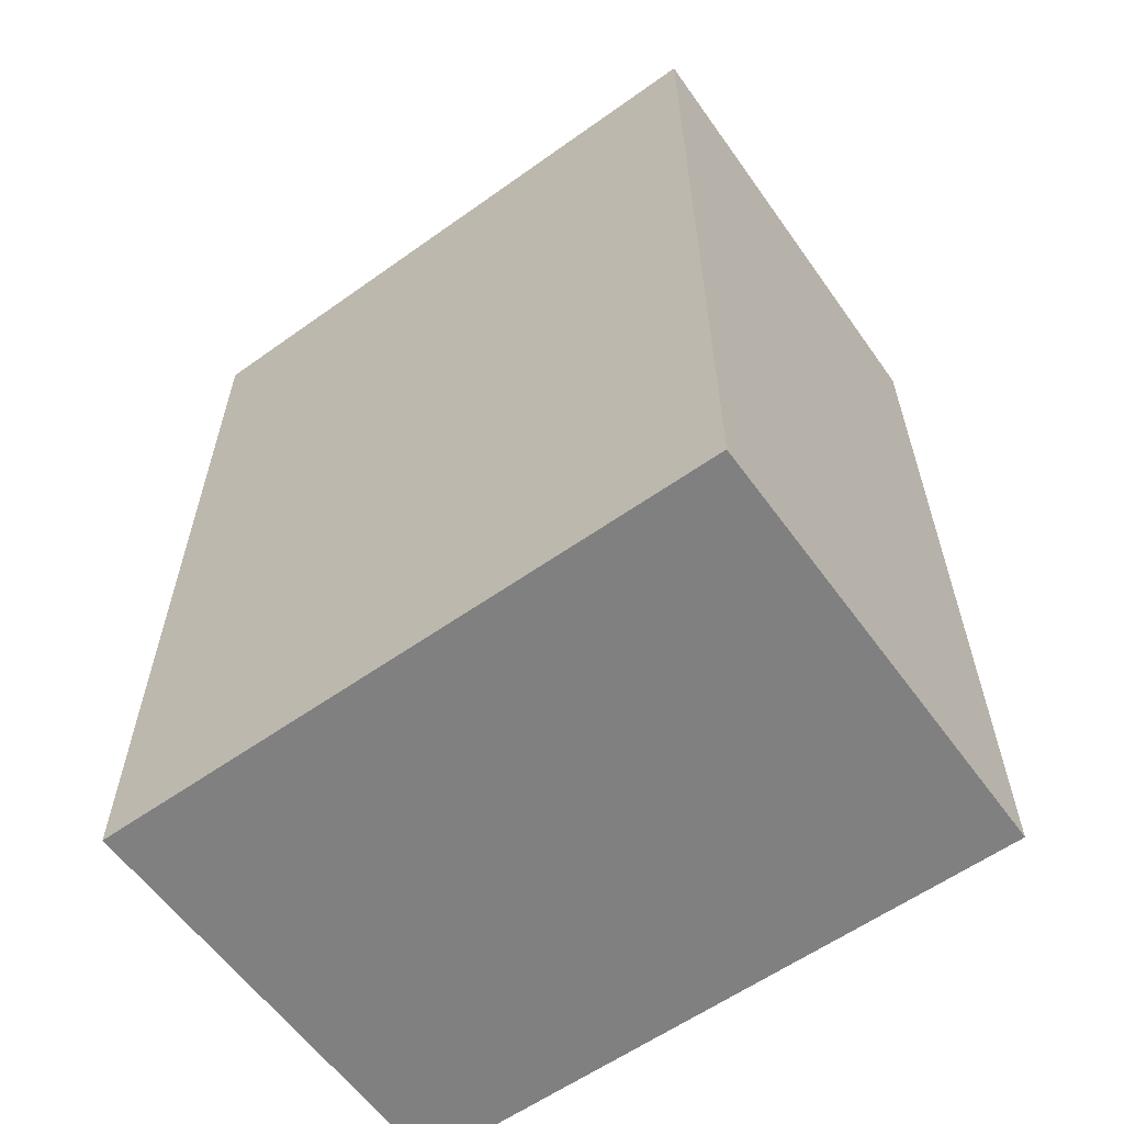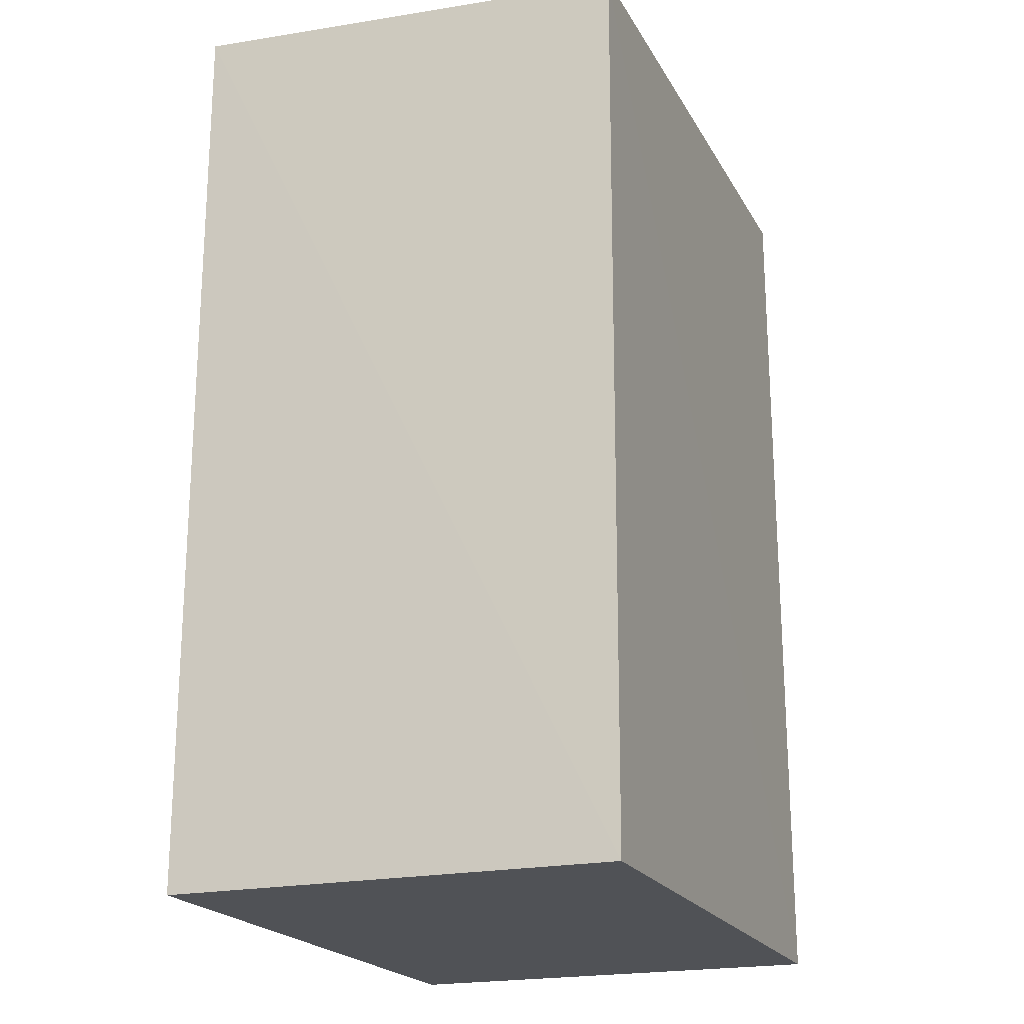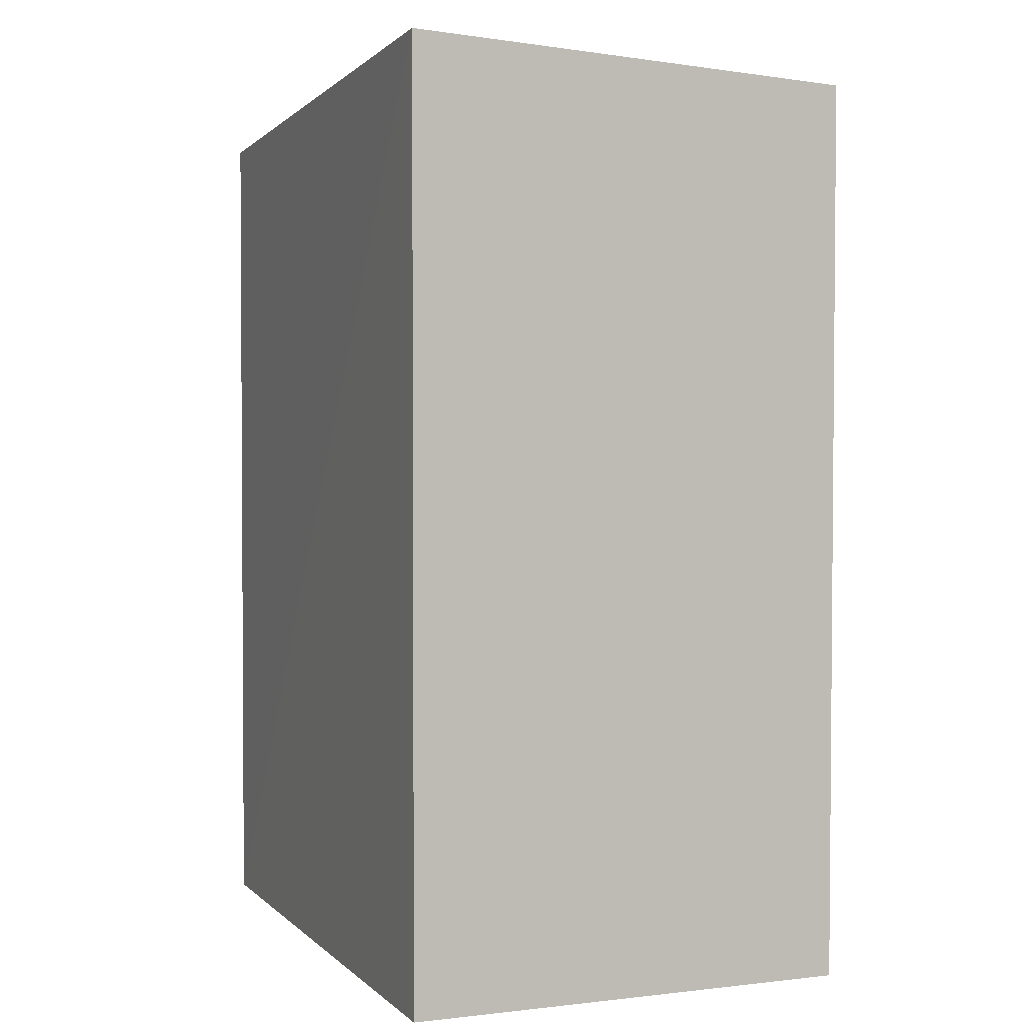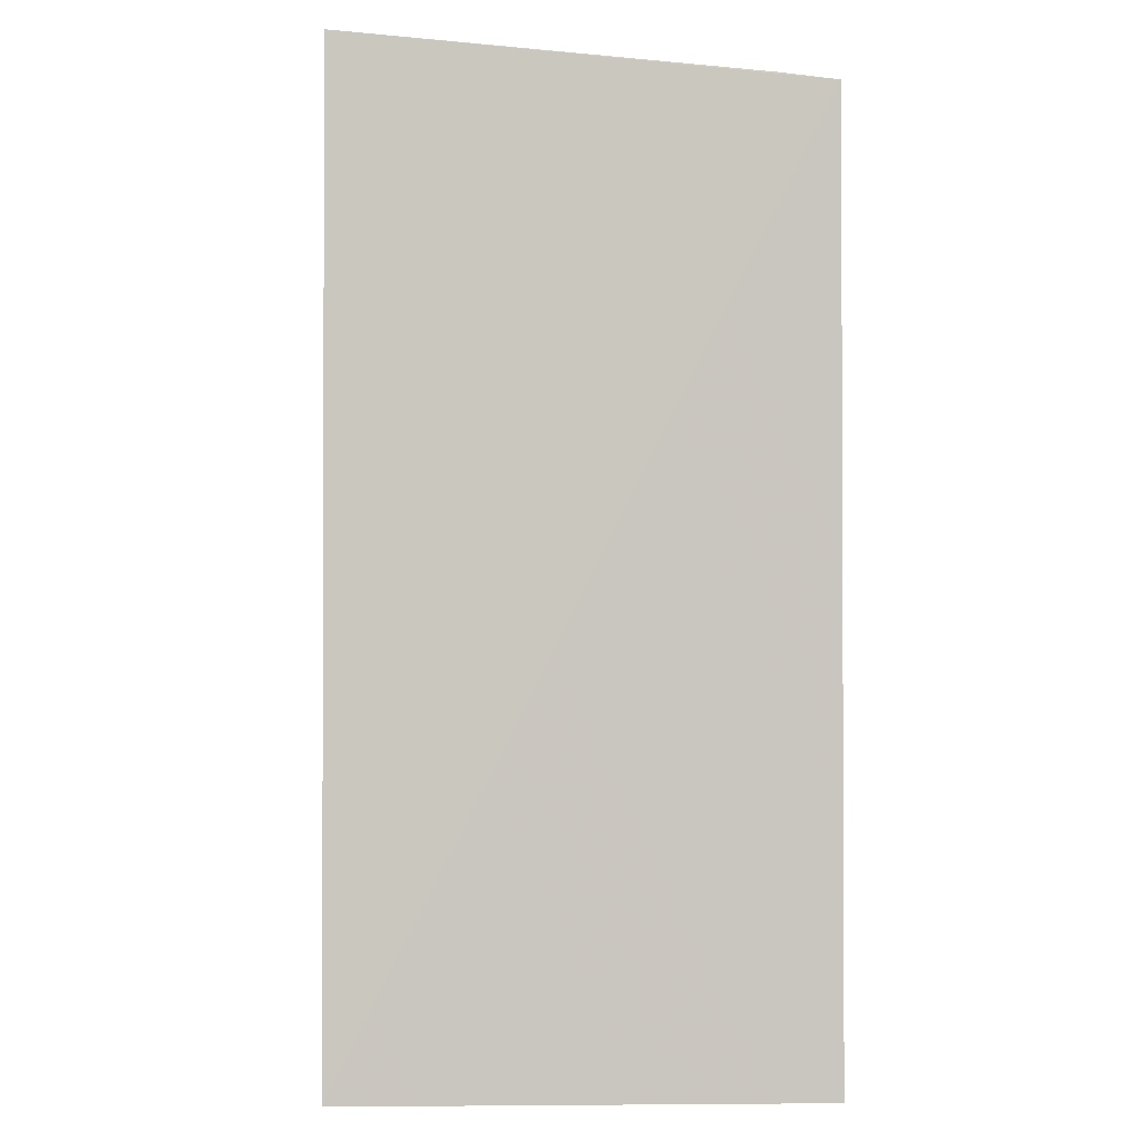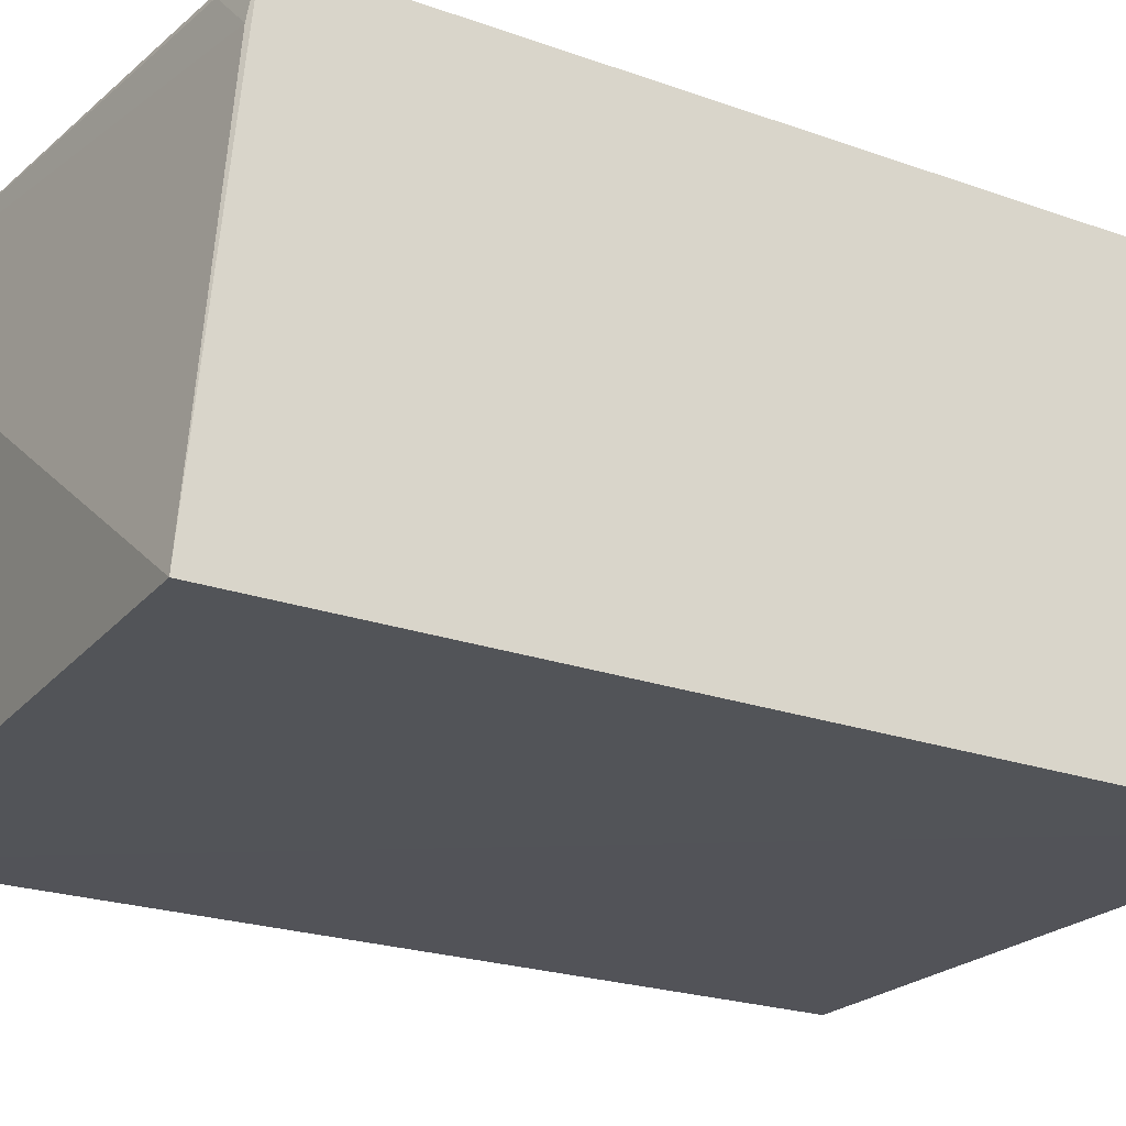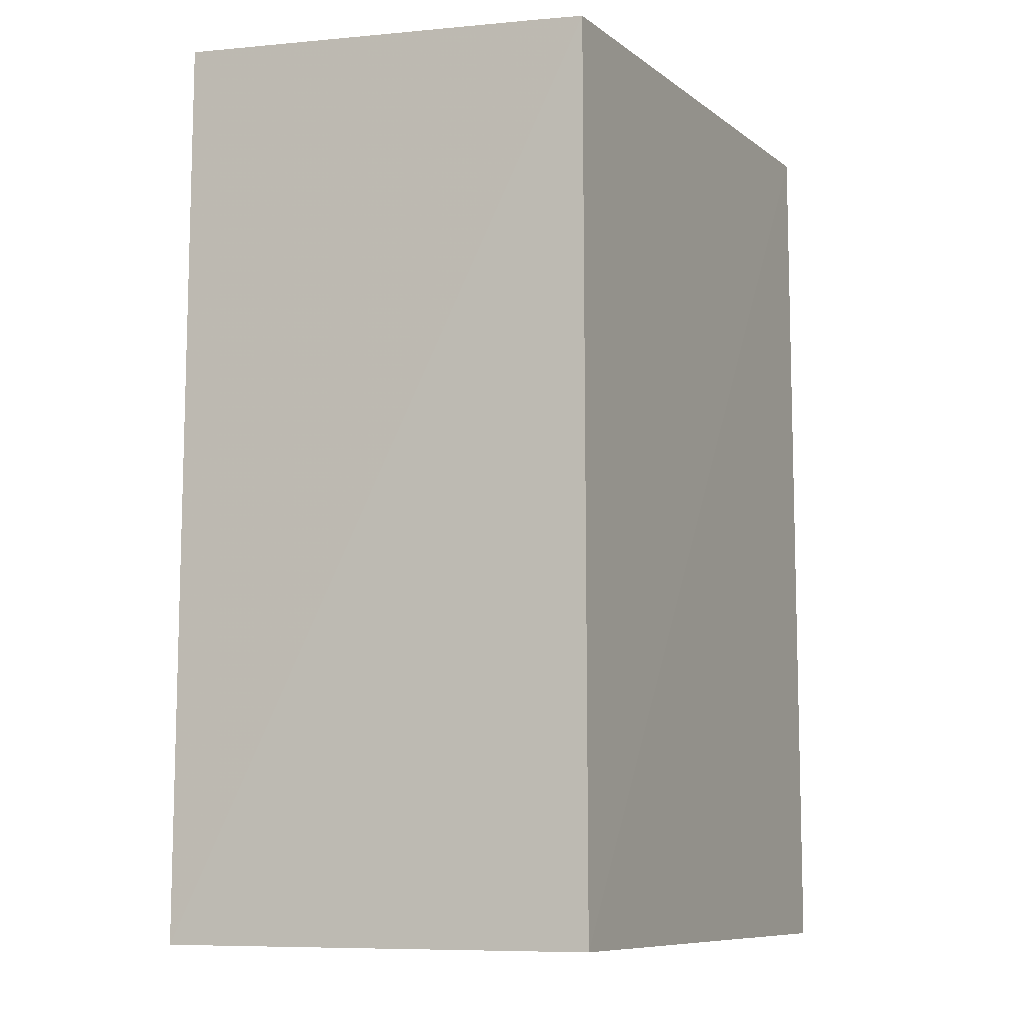
<metadata>
{"format":"obj","ext":"obj","renderer":"f3d","projection":"perspective","resolution":1024,"background":"white","views":[{"elev":-60.1,"azim":-144.2,"up":"+Y"},{"elev":-20.7,"azim":111.2,"up":"+Y"},{"elev":2.7,"azim":68.1,"up":"+Y"},{"elev":-0.9,"azim":-91.9,"up":"+Y"},{"elev":-22.8,"azim":-121.5,"up":"+Z"},{"elev":-9.6,"azim":-64.6,"up":"+Y"}]}
</metadata>
<code>
v 0.002349 0.09731 0.09632
v 0.002196 0.00473 0.0963
v 0.002196 0.00473 0.05152
v -0.06034 0.0971 0.05156
v -0.0605 0.00473 0.0963
v 0.001912 0.09472 0.05127
v -0.06048 0.09306 0.09619
v -0.0605 0.00473 0.05152
v -0.05997 0.09379 0.09075
v -0.05503 0.09368 0.09548
f 1 2 3
f 5 2 1
f 5 3 2
f 6 1 3
f 6 4 1
f 7 5 1
f 8 3 5
f 8 6 3
f 8 4 6
f 8 7 4
f 8 5 7
f 9 1 4
f 9 4 7
f 10 9 7
f 10 7 1
f 10 1 9

</code>
